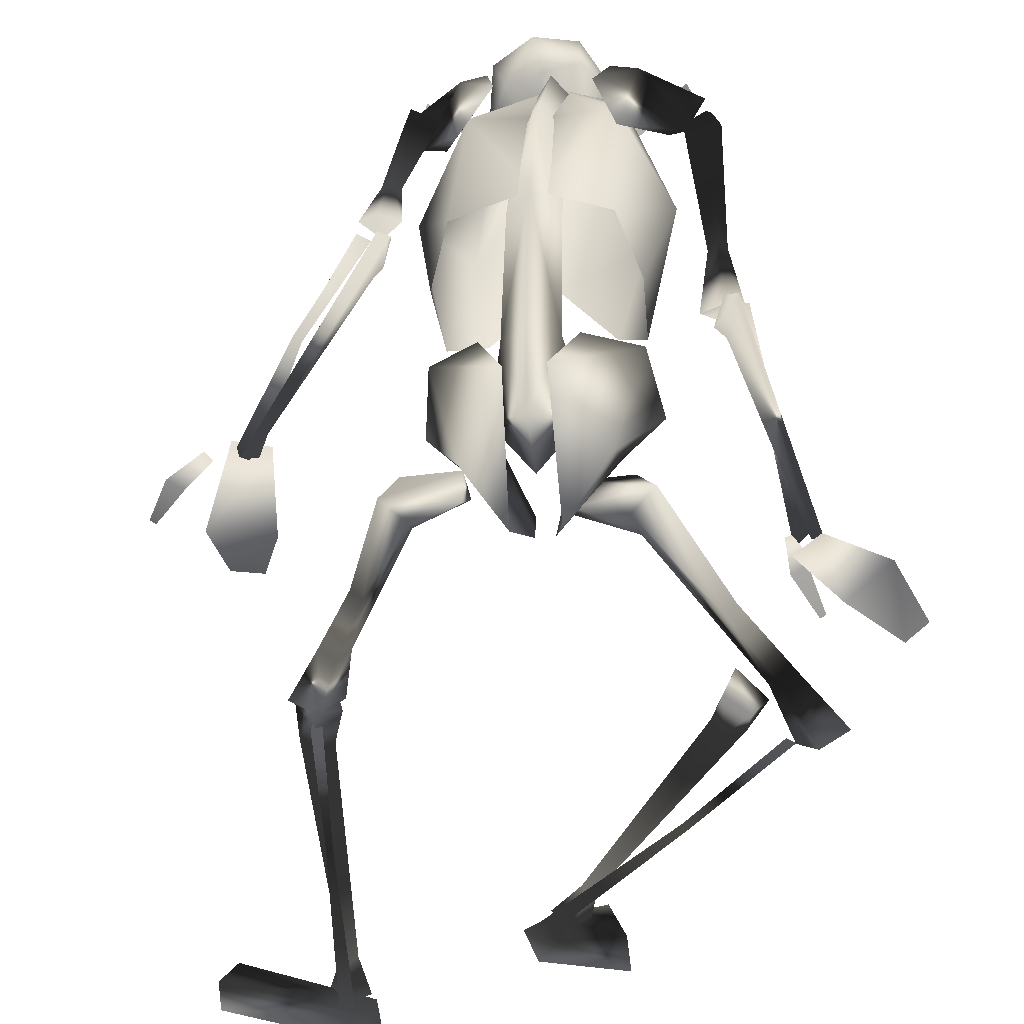
<metadata>
{"format":"obj","ext":"obj","renderer":"f3d","projection":"perspective","resolution":1024,"background":"white","views":[{"elev":-48.5,"azim":-170.4,"up":"+Z"}]}
</metadata>
<code>
g
v -7.055 -4.011 22.69
v -7.222 -4.456 22.28
v -2.771 -6.071 21.82
v -8.774 -3.325 21.79
v -4.507 -6.026 21.63
v -8.482 -2.779 22.15
v -8.334 -3.779 19.55
v -7.804 -3.179 20.96
v -6.335 -1.04 21.36
v -4.191 -0.1238 19.55
v -5.003 -0.7953 21.54
v -7.356 -4.408 20.38
v -8.163 -5.14 21.73
v -8.256 -3.629 21.93
v -9.296 -3.356 21.49
v -5.206 -0.4965 15.95
v -4.345 -5.62 22.33
v -3.06 -5.556 22.72
v 1.357 -9.544 -1.098
v 3.505 -8.156 2.279
v 3.507 -10.13 3.982
v 2.028 -4.971 6.777
v 0.8593 -4.54 4.242
v 0.6295 -12.53 3.019
v 0.541 -11.63 0.6064
v 1.717 -8.516 3.888
v 5.325 -9.792 6.217
v 4.653 -6.784 7.774
v 2.825 -3.878 23.69
v 3.082 -4.317 23.32
v -1.141 -6.049 21.98
v 4.672 -3.144 23.15
v 0.5964 -5.958 22.14
v 4.299 -2.607 23.44
v 4.701 -3.604 20.87
v 3.884 -3.022 22.14
v 2.309 -0.9239 22.23
v 0.547 -0.06005 20.03
v 0.9599 -0.7151 22.15
v 3.595 -4.26 21.49
v 4.131 -4.975 22.98
v 4.144 -3.462 23.18
v 5.244 -3.16 22.96
v 2.273 -0.396 16.7
v 0.2867 -5.558 22.8
v -1.052 -5.529 22.92
v -3.552 -8.156 1.842
v -3.764 -10.13 3.533
v -1.168 -4.54 4.117
v -1.976 -8.516 3.66
v -1.005 -9.544 -1.243
v -2.64 -4.971 6.489
v -0.7897 -12.53 2.931
v -0.4048 -11.63 0.548
v -5.843 -9.792 5.527
v -5.368 -6.784 7.155
v -2.452 -8.159 4.56
v -2.727 -1.616 17.47
v -2.055 -6.575 27.49
v -1.609 0.001147 17.67
v 0.01048 -8.672 1.51
v -2.335 -2.233 12.13
v -1.041 -3.617 12.55
v -0.2821 -4.319 6.244
v -1.754 -5.476 7
v -0.3865 -6.974 7.933
v -3.032 -2.656 21.8
v -2.767 -4.627 24.61
v -1.8 -3.933 25.39
v 2.079 -8.159 4.84
v -0.4297 -1.586 17.7
v -0.4529 -6.186 26.87
v -1.221 -5.739 27.67
v -1.268 -7.37 26.51
v -1.558 -2.997 17.56
v 0.2727 -2.198 12.4
v -1.023 -0.7445 11.99
v 1.085 -5.476 7.176
v -0.9719 -2.628 22
v -2.066 -1.363 22.37
v -1.957 -3.854 21.62
v -0.8503 -4.519 24.51
v -1.794 -5.562 23.81
v -0.044 -5.793 2.391
v -4.773 -1.752 10.91
v -5.182 -0.8673 17.9
v -3.936 -9.135 10.92
v -5.401 -7.881 9.074
v -5.207 -3.838 22.84
v -1.955 -6.096 21.9
v -3.968 -5.512 22
v -1.627 -0.8592 17.97
v -7.409 -4.548 14.35
v -5.653 -4.489 9.245
v -5.514 -8.061 15.97
v -1.188 -8.58 14.66
v 2.892 -1.649 11.69
v 1.867 -0.7725 18.61
v 2.267 -9.051 11.55
v 4.039 -7.754 10.03
v 0.9799 -3.754 23.47
v -2.154 -2.834 23.43
v -0.02044 -5.459 22.4
v -1.112 -1.423 12.96
v 4.859 -4.383 15.59
v 4.161 -4.357 10.24
v 2.771 -7.95 16.81
v -9.538 -24.61 1.982
v -12.45 -27.53 1.658
v -4.266 -10.29 2.51
v -10.79 -27.56 0.6099
v -1.432 -10.36 0.8927
v -7.267 -18.93 1.745
v -11.69 -28.53 3.623
v -7.881 -18.71 2.218
v -5.208 -9.925 1.164
v -10.37 -24.09 2.4
v -3.919 -10.45 0.0998
v -8.779 -24.86 2.763
v -9.716 -24.47 3.23
v -1.416 -10.34 2.655
v -4.1 -13.24 1.726
v -9.696 -28.76 2.3
v -7.295 -18.81 2.915
v -1.216 -11.88 2.096
v 12.27 -22.4 5.462
v 15.34 -25.15 5.873
v 6.214 -8.697 2.531
v 13.71 -25.51 4.842
v 3.427 -9.313 0.9454
v 9.698 -17.08 3.865
v 14.59 -25.69 8.009
v 10.29 -16.72 4.278
v 7.167 -8.605 1.147
v 13.06 -21.75 5.757
v 5.935 -9.445 0.224
v 11.51 -22.5 6.273
v 12.41 -21.96 6.644
v 3.368 -8.883 2.653
v 6.227 -11.75 2.465
v 12.65 -26.35 6.757
v 9.692 -16.69 4.974
v 3.265 -10.51 2.471
v -6.721 -26.31 2.527
v -5.754 -26.08 2.019
v 1.845 -37.26 1.238
v 3.115 -38.87 0.6061
v 1.436 -37.38 1.774
v 3.273 -38.9 2.549
v 4.051 -38.44 1.577
v -6.573 -23.74 1.288
v 1.8 -37.05 2.152
v -6.286 -26.39 1.145
v 2.195 -36.81 1.65
v -7.305 -23.94 3.225
v -8.726 -25.18 2.047
v 2.094 -39.6 1.852
v 3.425 -39.62 1.899
v -7.466 -26.74 1.714
v -7.836 -24.23 0.29
v -3.963 -31.8 0.6072
v 3.603 -38.4 1.152
v 4.58 -38.14 0.6703
v -3.671 -31.49 0.403
v -9.302 -26.71 0.8321
v -3.887 -31.69 0.09788
v -9.738 -26.89 0.5916
v 4.078 -38.77 0.4174
v -9.597 -27.35 0.975
v 4.906 -39.51 -0.8078
v 3.565 -38.31 -0.531
v 4.038 -37.73 0.5678
v 1.766 -44.52 6.677
v 0.9292 -45.49 5.121
v 0.7715 -45.46 2.648
v 5.544 -38.6 0.6101
v 4.731 -38.07 -0.477
v 14.38 -27.91 6.266
v 13.55 -28.23 5.595
v 15.46 -41.04 1.651
v 15.64 -42.87 0.5433
v 15.81 -41 2.241
v 15.41 -43.47 2.381
v 14.59 -43.39 1.336
v 12.64 -25.82 5.388
v 15.29 -41.09 2.573
v 14.21 -27.9 4.825
v 14.87 -41.04 2.034
v 13.17 -25.97 7.393
v 15.14 -25.69 6.395
v 16.8 -43.06 1.871
v 15.82 -43.93 1.623
v 15.28 -27.55 5.585
v 13.97 -25.13 4.633
v 14.98 -33.03 3.014
v 16.19 -42.83 1.158
v 15.47 -43.35 0.4736
v 14.57 -33.04 2.77
v 13.72 -26.02 4.947
v 14.88 -32.9 2.513
v 14.13 -25.71 4.807
v 16.28 -43.24 0.3023
v 14.41 -26.18 5.106
v 15.46 -45.21 -0.4062
v 14.93 -43.58 0.2128
v 14.45 -43.96 1.393
v 22.68 -45.05 5.821
v 23.55 -44.4 4.124
v 23.08 -43.92 1.74
v 14.68 -45.67 1.153
v 14.28 -44.58 0.2652
v 12.41 -6.177 2.129
v 5.322 -0.3422 8.915
v 5.217 -0.6074 9.601
v 5.749 -0.1187 9.513
v 5.85 -2.042 9.385
v 6.605 -1.301 9.455
v 12.88 -6.037 2.142
v 6.893 -1.607 8.732
v 6.272 -2.031 8.686
v 12.62 -6.481 2.408
v 12.73 -6.145 2.579
v 6.111 -0.4938 9.333
v 12.25 -6.791 2.86
v 12.74 -7.018 3.602
v 6.221 -0.8216 9.838
v 10.12 -3.375 6.733
v 13.24 -6.794 3.864
v 9.801 -3.504 6.561
v 6.675 -0.517 9.93
v 13.22 -6.39 3.279
v 13.28 -7.097 3.362
v 6.716 -0.165 9.574
v 10.28 -3.585 7.176
v 9.86 -3.696 6.904
v 15.04 -12.93 2.421
v 13.38 -13.04 2.051
v 11.98 -9.903 0.8832
v 15.34 -9.679 1.639
v 13.51 -6.408 3.84
v 11.65 -6.668 3.343
v 17.97 -9.365 2.567
v 17.72 -9.603 2.496
v 15.91 -7.775 2.443
v 16.62 -7.156 2.607
v 14.75 -6.402 3.313
v 14.42 -6.859 3.142
v 4.827 -1.399 21.22
v 5.339 -0.9863 13.57
v 6.693 -0.2268 10.58
v 4.751 -2.404 19.82
v 3.477 -2.124 20.92
v 4.891 -0.7341 13.48
v 5.319 -0.248 13.72
v 5.742 0.2563 10.31
v 4.541 -2.441 21.91
v 4.58 -3.164 20.69
v 5.704 -0.9391 9.982
v 5.327 -2.218 21.06
v 5.81 -0.5885 13.59
v 4.628 -0.1172 9.956
v -9.544 -3.043 19.7
v -9.027 -6.134 12.69
v -10.03 -7.01 9.593
v -9.154 -4.533 18.92
v -8.088 -3.589 19.86
v -8.602 -5.878 12.52
v -9.114 -5.416 12.48
v -9.113 -6.544 9.201
v -9.236 -3.61 20.81
v -9.019 -4.792 20.05
v -8.889 -7.736 9.457
v -9.916 -3.92 19.9
v -9.539 -5.854 12.49
v -7.924 -6.842 9.136
v -11.92 -15.14 2.291
v -9.713 -5.98 8.738
v -9.152 -6.035 9.222
v -9.816 -6.211 9.463
v -8.492 -7.355 8.648
v -9.38 -7.576 9.182
v -12.25 -15.46 2.476
v -9.622 -7.989 8.496
v -9.024 -7.704 8.138
v -11.67 -15.49 2.48
v -11.9 -15.39 2.785
v -9.796 -6.72 9.253
v -11.05 -15.34 2.67
v -10.79 -15.87 3.369
v -9.375 -6.991 9.607
v -10.79 -11.67 6.868
v -11.08 -16.17 3.815
v -10.62 -11.47 6.585
v -9.782 -7.201 9.919
v -11.64 -15.93 3.442
v -11.1 -16.36 3.262
v -10.23 -7.043 9.745
v -10.51 -11.91 7.223
v -10.35 -11.62 6.833
v -15.41 -21.52 1.137
v -16.62 -20.32 1.099
v -15.33 -17.41 2.457
v -12.87 -19.82 2.539
v -10.7 -16.08 2.142
v -12.19 -14.83 2.089
v -11.62 -20.57 2.467
v -11.94 -20.52 2.597
v -11.37 -18.29 3.82
v -10.5 -18.49 3.47
v -10.47 -16.56 4.004
v -11.02 -16.59 4.21
v -3.396 -7.828 24.06
v -2.78 -8.002 31.73
v -3.336 -9.128 22.63
v -2 -7.908 23.84
v -0.7982 -8.427 31.78
v -3.106 -7.66 25.65
v -3.225 -9.694 23.91
v -4.862 -6.337 27.39
v -4.693 -9.206 24.82
v -1.305 -3.87 26.84
v -4.313 -10.57 28.11
v -0.9118 -3.096 29.09
v -3.146 -4.489 30.31
v -1.158 -11.02 30.4
v -3.429 -10.46 30.13
v -4.137 -7.338 30.11
v -3.153 -11.96 27.74
v -3.712 -8.934 24.15
v -3.292 -3.854 27.17
v -0.6038 -7.987 23.62
v 1.113 -8.224 31.13
v -1.235 -9.248 22.3
v -0.6579 -5.599 31.64
v -2.348 -9.491 22.18
v -0.3786 -7.815 25.22
v -1.014 -9.82 23.57
v -1.732 -7.694 25.49
v -2.18 -10.55 23.51
v 1.958 -6.724 26.33
v 0.703 -9.513 23.98
v -1.66 -12.31 27.64
v 1.186 -10.88 27.26
v 1.417 -4.749 29.6
v 0.9726 -10.71 29.45
v 1.981 -7.687 29.16
v -2.016 -11.46 25.04
v -0.179 -12.13 27.28
v -0.3988 -9.123 23.63
v 0.6781 -4.08 26.55
v -0.4993 -7.699 23.43
v 0.02127 -6.228 23.75
v 0.7595 -7.665 25.86
v -0.1238 -8.642 24.43
v -2.699 -7.625 20.89
v -1.665 -7.326 21.06
v -1.485 -8.977 22.22
v -2.511 -9.329 22.11
v -3.91 -7.648 24.02
v -3.95 -8.585 25.1
v -4.271 -7.59 26.73
v -4.246 -6.165 24.5
v -3.43 -8.948 22.56
v -3.605 -7.297 21.4
v -7.804 -3.179 20.96
v -7.804 -3.179 20.96
v -7.356 -4.408 20.38
v -7.804 -3.179 20.96
v -7.356 -4.408 20.38
v -7.804 -3.179 20.96
v -7.356 -4.408 20.38
v -5.003 -0.7953 21.54
v -7.356 -4.408 20.38
v 3.884 -3.022 22.14
v 3.884 -3.022 22.14
v 3.595 -4.26 21.49
v 3.884 -3.022 22.14
v 3.595 -4.26 21.49
v 3.884 -3.022 22.14
v 3.595 -4.26 21.49
v 0.9599 -0.7151 22.15
v 3.595 -4.26 21.49
v 0.01048 -8.672 1.51
v 0.01048 -8.672 1.51
v -1.216 -11.88 2.096
v -4.1 -13.24 1.726
v -4.1 -13.24 1.726
v -8.779 -24.86 2.763
v -9.696 -28.76 2.3
v -8.779 -24.86 2.763
v -4.1 -13.24 1.726
v -4.1 -13.24 1.726
v -12.45 -27.53 1.658
v -10.79 -27.56 0.6099
v -9.696 -28.76 2.3
v -12.45 -27.53 1.658
v -9.696 -28.76 2.3
v -1.432 -10.36 0.8927
v -1.432 -10.36 0.8927
v -8.779 -24.86 2.763
v -8.779 -24.86 2.763
v 6.227 -11.75 2.465
v 6.227 -11.75 2.465
v 3.265 -10.51 2.471
v 11.51 -22.5 6.273
v 12.65 -26.35 6.757
v 11.51 -22.5 6.273
v 6.227 -11.75 2.465
v 6.227 -11.75 2.465
v 15.34 -25.15 5.873
v 12.65 -26.35 6.757
v 13.71 -25.51 4.842
v 15.34 -25.15 5.873
v 12.65 -26.35 6.757
v 3.427 -9.313 0.9454
v 3.427 -9.313 0.9454
v 11.51 -22.5 6.273
v 11.51 -22.5 6.273
v 2.195 -36.81 1.65
v -5.754 -26.08 2.019
v 2.195 -36.81 1.65
v -3.963 -31.8 0.6072
v -3.963 -31.8 0.6072
v -3.963 -31.8 0.6072
v 3.603 -38.4 1.152
v 3.603 -38.4 1.152
v -9.597 -27.35 0.975
v -9.597 -27.35 0.975
v -5.754 -26.08 2.019
v -6.573 -23.74 1.288
v 4.051 -38.44 1.577
v 4.051 -38.44 1.577
v 2.195 -36.81 1.65
v 3.603 -38.4 1.152
v 4.051 -38.44 1.577
v 4.051 -38.44 1.577
v -7.836 -24.23 0.29
v -7.836 -24.23 0.29
v -5.754 -26.08 2.019
v -6.573 -23.74 1.288
v 4.051 -38.44 1.577
v 4.906 -39.51 -0.8078
v 5.544 -38.6 0.6101
v 4.906 -39.51 -0.8078
v 5.544 -38.6 0.6101
v -6.573 -23.74 1.288
v -7.836 -24.23 0.29
v 4.906 -39.51 -0.8078
v 5.544 -38.6 0.6101
v 14.87 -41.04 2.034
v 13.55 -28.23 5.595
v 14.87 -41.04 2.034
v 14.98 -33.03 3.014
v 14.98 -33.03 3.014
v 16.19 -42.83 1.158
v 16.19 -42.83 1.158
v 14.98 -33.03 3.014
v 14.41 -26.18 5.106
v 14.41 -26.18 5.106
v 13.55 -28.23 5.595
v 12.64 -25.82 5.388
v 14.59 -43.39 1.336
v 14.87 -41.04 2.034
v 14.59 -43.39 1.336
v 16.19 -42.83 1.158
v 14.59 -43.39 1.336
v 14.59 -43.39 1.336
v 13.97 -25.13 4.633
v 13.97 -25.13 4.633
v 13.55 -28.23 5.595
v 12.64 -25.82 5.388
v 14.59 -43.39 1.336
v 15.46 -45.21 -0.4062
v 14.68 -45.67 1.153
v 15.46 -45.21 -0.4062
v 14.68 -45.67 1.153
v 12.64 -25.82 5.388
v 13.97 -25.13 4.633
v 15.46 -45.21 -0.4062
v 14.68 -45.67 1.153
v 6.272 -2.031 8.686
v 6.272 -2.031 8.686
v 9.801 -3.504 6.561
v 9.801 -3.504 6.561
v 9.801 -3.504 6.561
v 6.111 -0.4938 9.333
v 9.801 -3.504 6.561
v 12.25 -6.791 2.86
v 12.25 -6.791 2.86
v 12.62 -6.481 2.408
v 5.217 -0.6074 9.601
v 5.85 -2.042 9.385
v 5.322 -0.3422 8.915
v 6.272 -2.031 8.686
v 5.85 -2.042 9.385
v 12.62 -6.481 2.408
v 12.73 -6.145 2.579
v 12.62 -6.481 2.408
v 13.22 -6.39 3.279
v 6.111 -0.4938 9.333
v 12.25 -6.791 2.86
v 13.22 -6.39 3.279
v 12.25 -6.791 2.86
v 12.74 -7.018 3.602
v 6.111 -0.4938 9.333
v 6.716 -0.165 9.574
v 3.477 -2.124 20.92
v 4.891 -0.7341 13.48
v 4.891 -0.7341 13.48
v 4.891 -0.7341 13.48
v 4.628 -0.1172 9.956
v 4.891 -0.7341 13.48
v 4.541 -2.441 21.91
v 5.742 0.2563 10.31
v 4.541 -2.441 21.91
v 3.477 -2.124 20.92
v 3.477 -2.124 20.92
v 4.628 -0.1172 9.956
v 5.742 0.2563 10.31
v -8.602 -5.878 12.52
v -8.602 -5.878 12.52
v -8.088 -3.589 19.86
v -8.602 -5.878 12.52
v -7.924 -6.842 9.136
v -8.602 -5.878 12.52
v -9.236 -3.61 20.81
v -9.113 -6.544 9.201
v -9.236 -3.61 20.81
v -8.088 -3.589 19.86
v -8.088 -3.589 19.86
v -9.113 -6.544 9.201
v -7.924 -6.842 9.136
v -9.024 -7.704 8.138
v -9.024 -7.704 8.138
v -10.62 -11.47 6.585
v -10.62 -11.47 6.585
v -10.62 -11.47 6.585
v -9.796 -6.72 9.253
v -10.62 -11.47 6.585
v -11.05 -15.34 2.67
v -11.05 -15.34 2.67
v -11.67 -15.49 2.48
v -9.152 -6.035 9.222
v -8.492 -7.355 8.648
v -9.713 -5.98 8.738
v -8.492 -7.355 8.648
v -9.024 -7.704 8.138
v -11.67 -15.49 2.48
v -11.9 -15.39 2.785
v -11.67 -15.49 2.48
v -11.64 -15.93 3.442
v -9.796 -6.72 9.253
v -11.64 -15.93 3.442
v -11.05 -15.34 2.67
v -11.05 -15.34 2.67
v -10.79 -15.87 3.369
v -9.796 -6.72 9.253
v -10.23 -7.043 9.745
v -2.348 -9.491 22.18
v -2.348 -9.491 22.18
v -2.348 -9.491 22.18
v -2.348 -9.491 22.18
f 2 1 6
f 6 4 2
f 2 5 17
f 17 1 2
f 17 5 3
f 3 18 17
f 30 32 34
f 34 29 30
f 30 29 45
f 45 33 30
f 45 46 31
f 31 33 45
f 69 68 59
f 59 73 69
f 60 77 62
f 62 58 60
f 75 81 67
f 67 58 75
f 63 75 58
f 58 62 63
f 77 64 65
f 65 62 77
f 63 62 65
f 65 66 63
f 60 58 67
f 67 80 60
f 81 83 68
f 68 67 81
f 69 80 67
f 67 68 69
f 83 74 59
f 59 68 83
f 69 73 72
f 72 82 69
f 60 71 76
f 76 77 60
f 75 71 79
f 79 81 75
f 63 76 71
f 71 75 63
f 77 76 78
f 78 64 77
f 63 66 78
f 78 76 63
f 60 80 79
f 79 71 60
f 81 79 82
f 82 83 81
f 69 82 79
f 79 80 69
f 83 82 72
f 72 74 83
f 11 9 14
f 7 12 8
f 14 365 11
f 366 14 13
f 9 11 10
f 9 8 15
f 7 16 367
f 368 13 15
f 13 14 15
f 9 7 8
f 14 9 15
f 7 9 16
f 9 10 16
f 369 11 370
f 371 10 372
f 373 16 10
f 23 20 19
f 24 21 26
f 25 21 24
f 20 27 21
f 21 28 26
f 28 22 26
f 23 19 26
f 19 25 26
f 22 23 26
f 25 24 26
f 28 27 20
f 19 20 21
f 23 28 20
f 21 27 28
f 25 19 21
f 23 22 28
f 39 42 37
f 35 36 40
f 42 39 374
f 375 41 42
f 37 38 39
f 37 43 36
f 35 376 44
f 377 43 41
f 41 43 42
f 37 36 35
f 42 43 37
f 35 44 37
f 37 44 38
f 378 379 39
f 380 381 38
f 382 38 44
f 49 51 47
f 54 53 48
f 47 48 55
f 56 47 55
f 51 48 47
f 49 47 56
f 54 48 51
f 49 56 52
f 53 50 48
f 48 50 56
f 56 50 52
f 49 50 51
f 51 50 54
f 52 50 49
f 54 50 53
f 48 56 55
f 61 66 57
f 65 64 84
f 57 66 65
f 57 84 383
f 65 84 57
f 61 70 66
f 78 84 64
f 70 78 66
f 70 384 84
f 78 70 84
f 85 94 93
f 102 92 86
f 86 93 89
f 86 92 104
f 93 94 88
f 89 93 95
f 95 96 90
f 95 88 87
f 93 88 95
f 89 95 91
f 87 96 95
f 85 93 86
f 95 90 91
f 86 104 85
f 102 86 89
f 97 105 106
f 102 98 92
f 98 101 105
f 98 104 92
f 105 100 106
f 101 107 105
f 107 90 96
f 107 99 100
f 105 107 100
f 101 103 107
f 99 107 96
f 97 98 105
f 107 103 90
f 98 97 104
f 102 101 98
f 111 109 117
f 117 108 111
f 120 124 115
f 115 117 120
f 124 110 116
f 116 115 124
f 117 109 114
f 114 120 117
f 122 125 121
f 121 110 122
f 119 123 111
f 111 108 119
f 112 385 386
f 387 118 112
f 113 108 117
f 117 115 113
f 388 120 114
f 114 389 390
f 113 115 116
f 116 118 113
f 113 119 108
f 119 113 391
f 113 118 392
f 118 116 112
f 393 394 395
f 110 124 122
f 396 397 114
f 398 116 121
f 399 121 125
f 400 124 120
f 401 122 124
f 121 116 110
f 129 126 135
f 135 127 129
f 138 135 133
f 133 142 138
f 142 133 134
f 134 128 142
f 135 138 132
f 132 127 135
f 140 128 139
f 139 143 140
f 137 126 129
f 129 141 137
f 130 136 402
f 403 404 130
f 131 133 135
f 135 126 131
f 405 406 132
f 132 138 407
f 131 136 134
f 134 133 131
f 131 126 137
f 137 408 131
f 131 409 136
f 136 130 134
f 410 411 412
f 128 140 142
f 413 132 414
f 415 139 134
f 416 143 139
f 417 138 142
f 418 142 140
f 139 128 134
f 153 145 154
f 154 146 153
f 419 420 144
f 144 152 421
f 163 168 166
f 166 164 163
f 161 166 168
f 168 162 161
f 165 169 422
f 423 164 165
f 165 164 166
f 166 167 165
f 164 424 425
f 426 163 164
f 146 148 159
f 159 153 146
f 159 148 152
f 152 144 159
f 427 167 166
f 166 161 428
f 150 149 158
f 144 429 155
f 147 157 148
f 155 151 160
f 145 153 430
f 144 155 156
f 158 157 147
f 146 147 148
f 152 149 431
f 152 432 433
f 434 168 163
f 144 156 159
f 147 435 158
f 152 148 149
f 147 146 436
f 159 437 153
f 438 159 156
f 157 158 149
f 439 440 155
f 149 148 157
f 441 146 154
f 171 172 177
f 177 176 170
f 171 175 174
f 170 171 177
f 176 177 172
f 175 171 442
f 443 172 173
f 172 174 173
f 444 445 174
f 155 160 156
f 446 153 447
f 171 174 172
f 448 174 175
f 174 449 173
f 187 180 188
f 188 179 187
f 450 186 178
f 178 451 452
f 197 198 200
f 200 202 197
f 195 196 202
f 202 200 195
f 199 198 453
f 454 203 199
f 199 201 200
f 200 198 199
f 198 197 455
f 456 457 198
f 180 187 193
f 193 182 180
f 193 178 186
f 186 182 193
f 458 195 200
f 200 201 459
f 184 192 183
f 178 189 460
f 181 182 191
f 189 194 185
f 179 461 187
f 178 190 189
f 192 181 191
f 180 182 181
f 186 462 183
f 186 463 464
f 465 197 202
f 178 193 190
f 181 192 466
f 186 183 182
f 181 467 180
f 193 187 468
f 469 190 193
f 191 183 192
f 470 189 471
f 183 191 182
f 472 188 180
f 205 211 206
f 211 204 210
f 205 208 209
f 204 211 205
f 210 206 211
f 209 473 205
f 474 207 206
f 206 207 208
f 475 208 476
f 189 190 194
f 477 478 187
f 205 206 208
f 479 209 208
f 208 207 480
f 216 217 215
f 215 214 216
f 216 220 219
f 219 217 216
f 481 213 212
f 212 221 482
f 218 212 213
f 213 215 218
f 219 222 218
f 218 215 219
f 223 229 235
f 235 226 223
f 483 227 231
f 231 224 484
f 485 486 233
f 233 227 487
f 231 227 234
f 234 228 231
f 234 235 225
f 225 228 234
f 230 234 227
f 227 233 230
f 230 226 235
f 235 234 230
f 488 225 235
f 235 229 489
f 238 237 236
f 236 239 238
f 241 238 239
f 239 240 241
f 244 243 242
f 242 245 244
f 247 244 245
f 245 246 247
f 218 490 212
f 491 213 492
f 219 220 222
f 215 493 214
f 213 494 495
f 222 220 496
f 215 217 219
f 497 498 218
f 228 232 499
f 500 226 230
f 232 501 502
f 503 232 504
f 225 232 228
f 505 230 506
f 250 255 254
f 254 260 250
f 260 254 248
f 248 259 260
f 258 250 260
f 260 249 258
f 261 253 254
f 254 255 261
f 248 254 253
f 253 252 248
f 251 249 260
f 260 259 251
f 251 507 508
f 509 249 251
f 510 511 258
f 258 249 512
f 256 259 248
f 513 257 259
f 258 514 250
f 251 259 257
f 515 516 257
f 252 256 248
f 257 517 251
f 258 518 519
f 264 274 268
f 268 269 264
f 274 273 262
f 262 268 274
f 272 263 274
f 274 264 272
f 275 269 268
f 268 267 275
f 262 266 267
f 267 268 262
f 265 273 274
f 274 263 265
f 265 263 520
f 521 522 265
f 523 263 272
f 272 524 525
f 270 262 273
f 526 273 271
f 272 264 527
f 265 271 273
f 528 271 529
f 266 262 270
f 271 265 530
f 272 531 532
f 280 278 279
f 279 281 280
f 280 281 283
f 283 284 280
f 533 285 276
f 276 277 534
f 282 279 277
f 277 276 282
f 283 279 282
f 282 286 283
f 287 290 299
f 299 293 287
f 535 288 295
f 295 291 536
f 537 291 297
f 297 538 539
f 295 292 298
f 298 291 295
f 298 292 289
f 289 299 298
f 294 297 291
f 291 298 294
f 294 298 299
f 299 290 294
f 540 293 299
f 299 289 541
f 302 301 300
f 300 303 302
f 305 302 303
f 303 304 305
f 308 307 306
f 306 309 308
f 311 308 309
f 309 310 311
f 282 276 542
f 543 544 277
f 283 286 284
f 279 278 545
f 277 546 547
f 286 548 284
f 279 283 281
f 549 282 550
f 292 551 296
f 552 294 290
f 296 553 554
f 555 556 296
f 289 292 296
f 557 558 294
f 339 318 314
f 314 335 339
f 559 314 312
f 312 315 560
f 338 315 312
f 312 317 338
f 321 338 317
f 317 330 321
f 339 335 333
f 333 337 339
f 561 315 331
f 331 333 562
f 338 336 331
f 331 315 338
f 321 350 336
f 336 338 321
f 312 329 317
f 313 316 334
f 334 323 324
f 317 329 320
f 318 339 347
f 319 330 317
f 319 320 322
f 320 347 328
f 324 330 319
f 322 328 326
f 324 327 313
f 326 325 313
f 317 320 319
f 334 324 313
f 327 322 326
f 313 327 326
f 319 327 324
f 325 328 342
f 318 347 320
f 320 328 322
f 329 312 314
f 320 329 318
f 329 314 318
f 319 322 327
f 330 324 323
f 330 323 321
f 313 325 316
f 326 328 325
f 328 347 342
f 331 336 349
f 332 334 316
f 334 344 323
f 336 341 349
f 337 347 339
f 340 336 350
f 340 343 341
f 341 348 347
f 344 340 350
f 343 345 348
f 344 332 346
f 345 332 325
f 336 340 341
f 334 332 344
f 346 345 343
f 332 345 346
f 340 344 346
f 325 342 348
f 337 341 347
f 341 343 348
f 349 333 331
f 341 337 349
f 349 337 333
f 340 346 343
f 350 323 344
f 350 321 323
f 332 316 325
f 345 325 348
f 348 342 347
f 351 352 353
f 353 354 351
f 355 356 357
f 357 358 355
f 352 351 357
f 357 356 352
f 359 360 361
f 361 362 359
f 355 358 363
f 363 364 355
f 362 364 363
f 363 359 362

</code>
